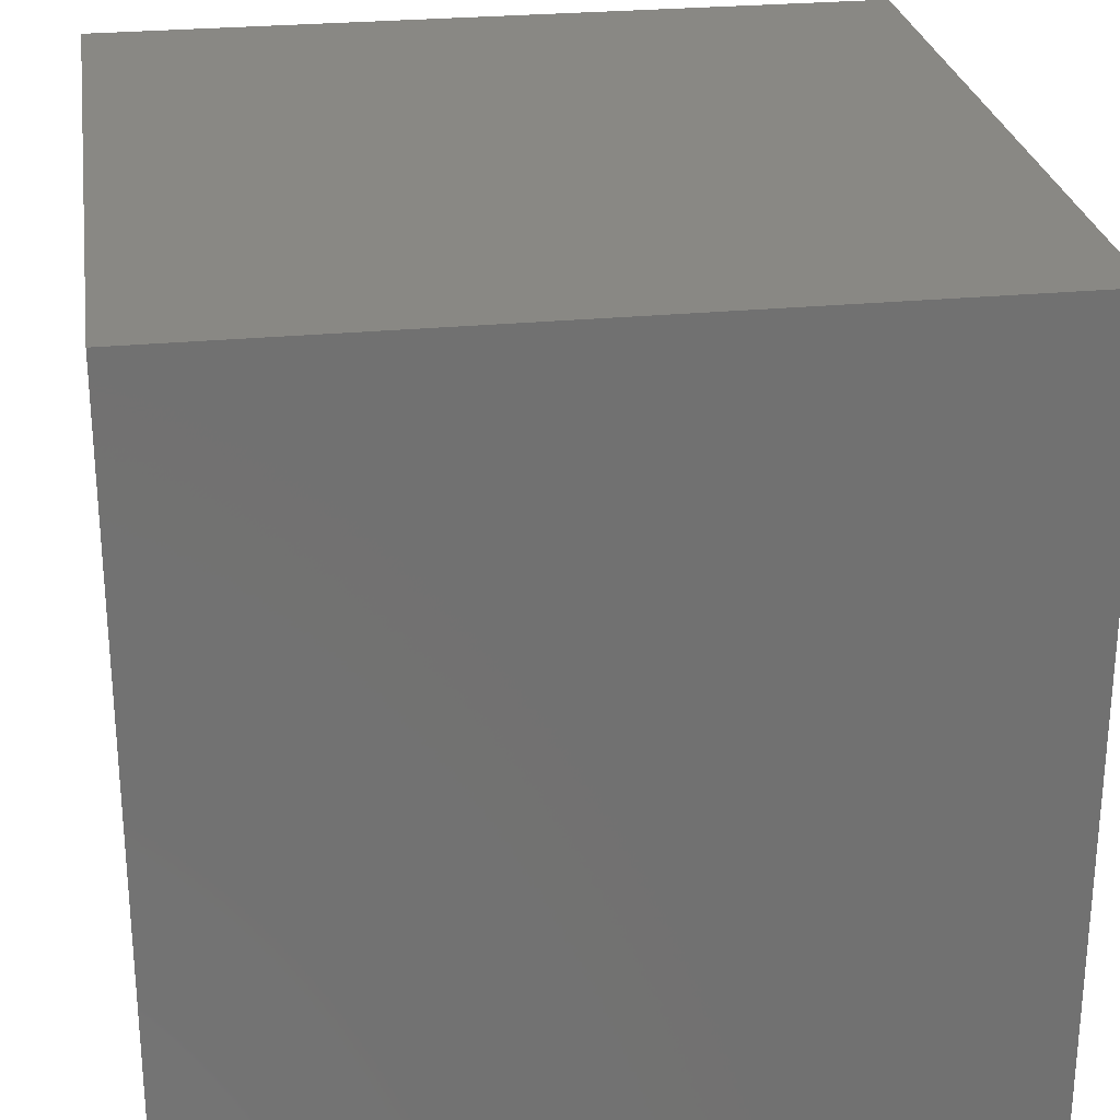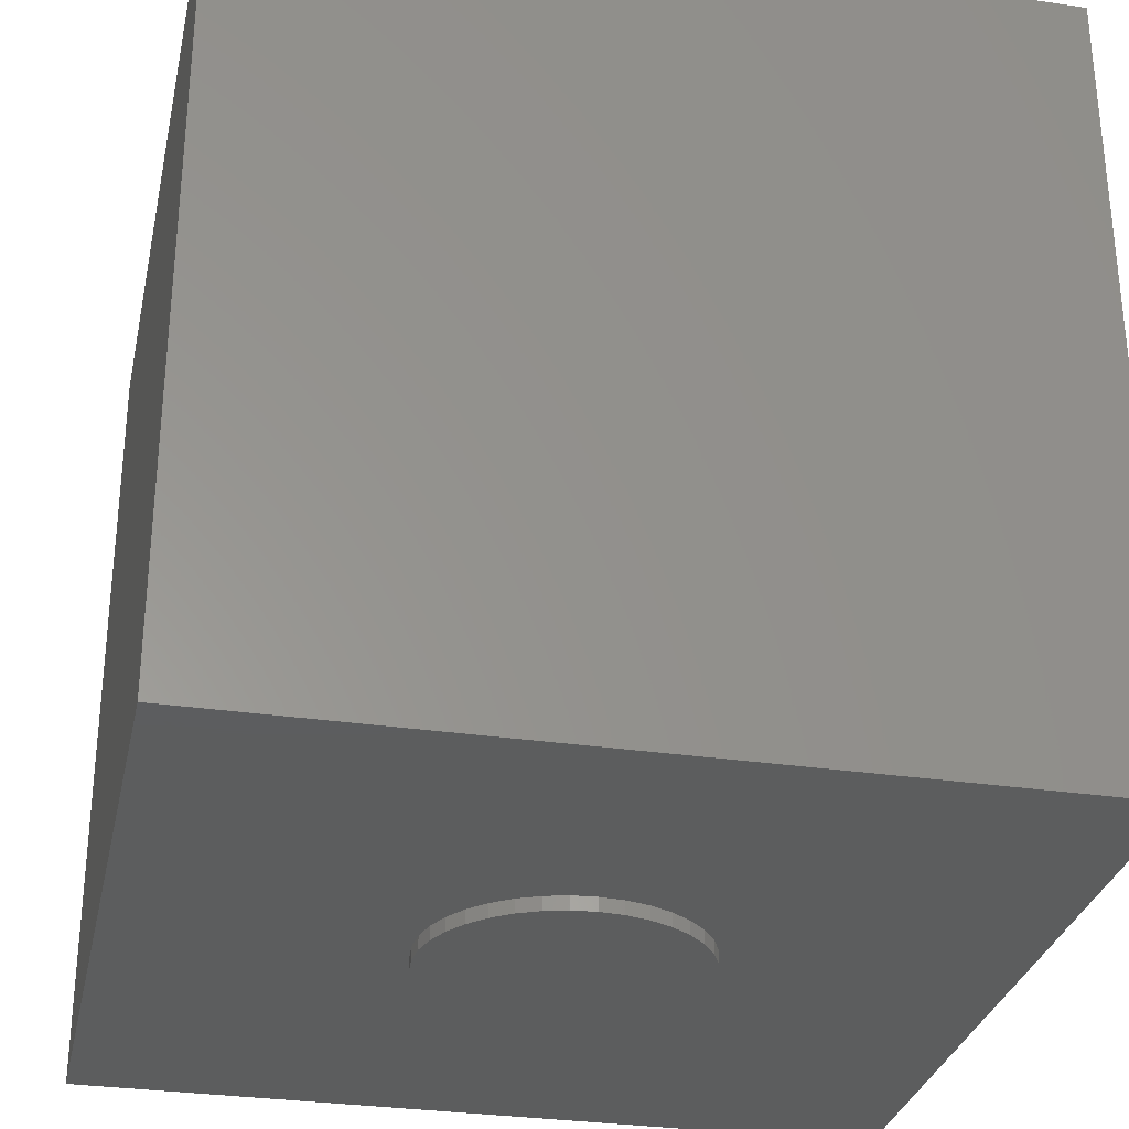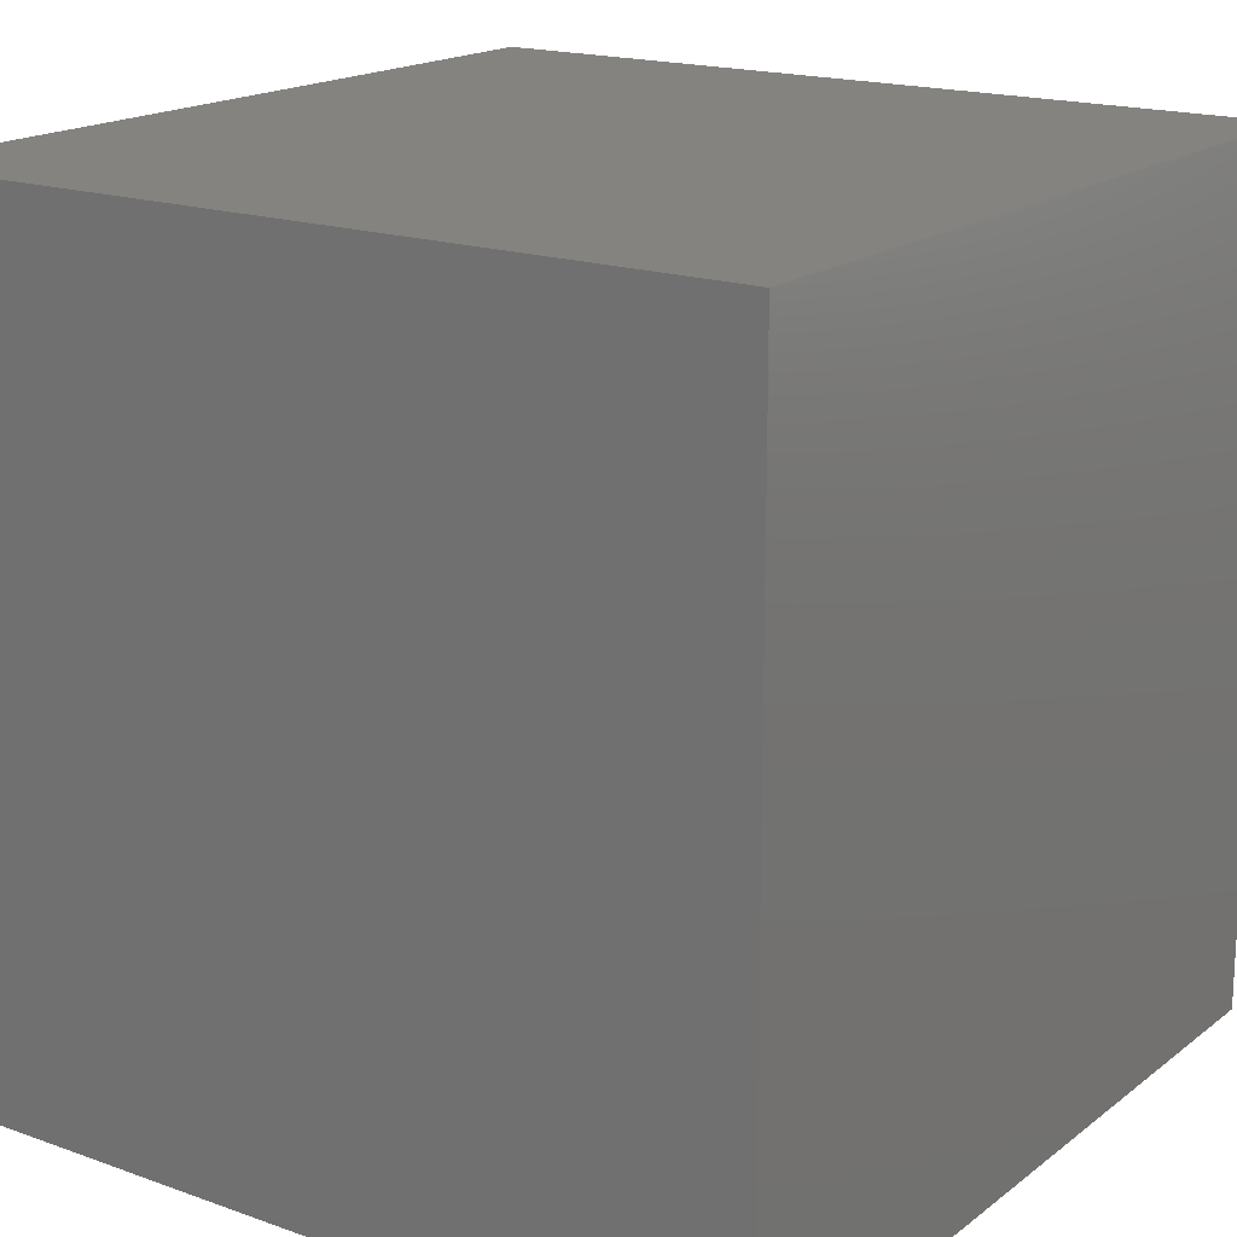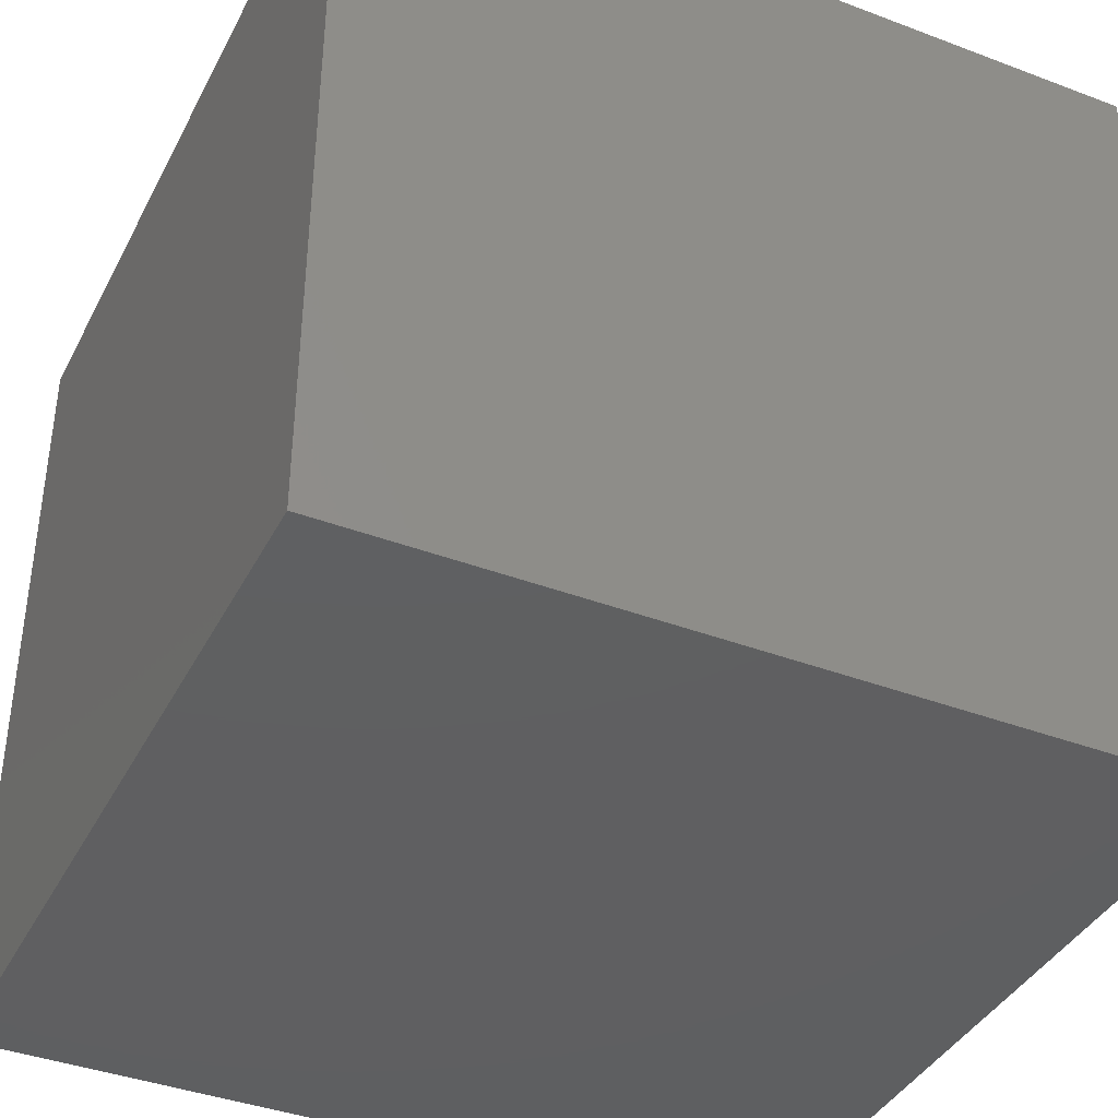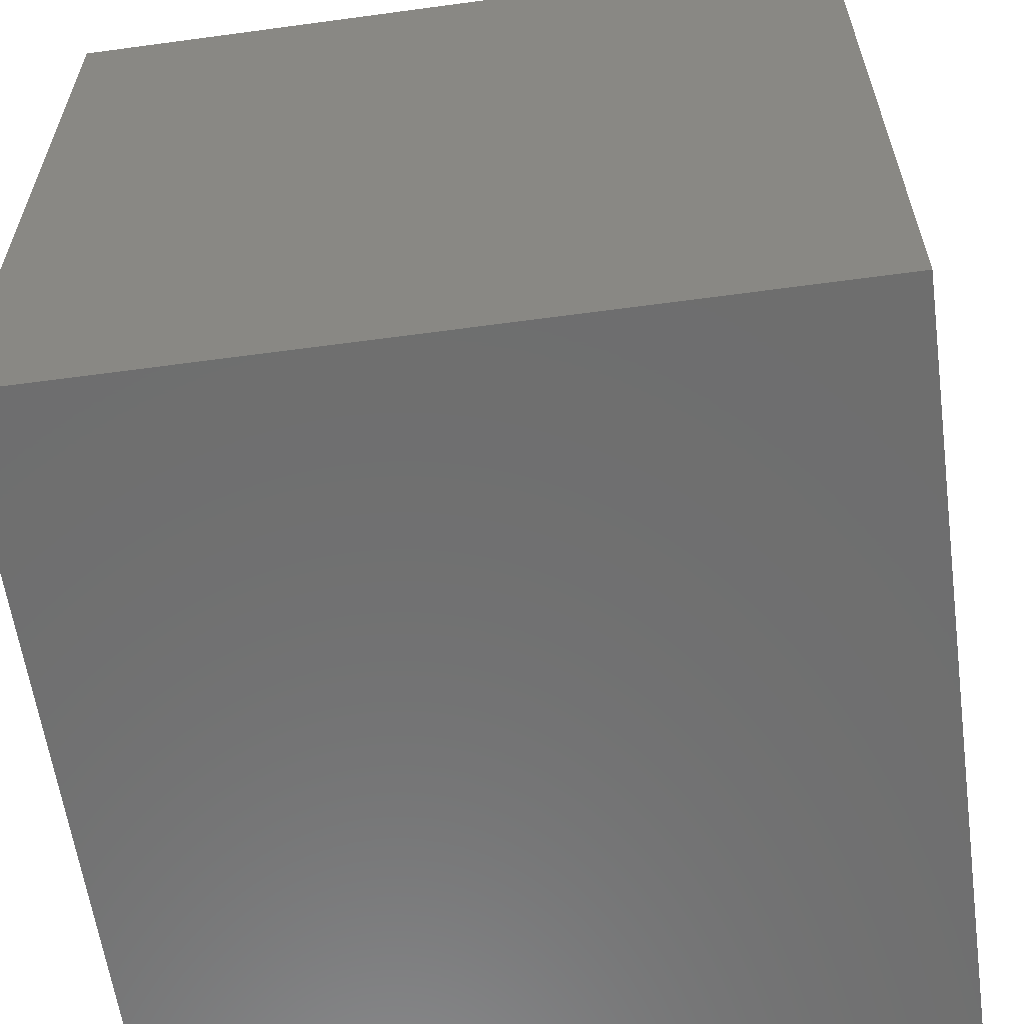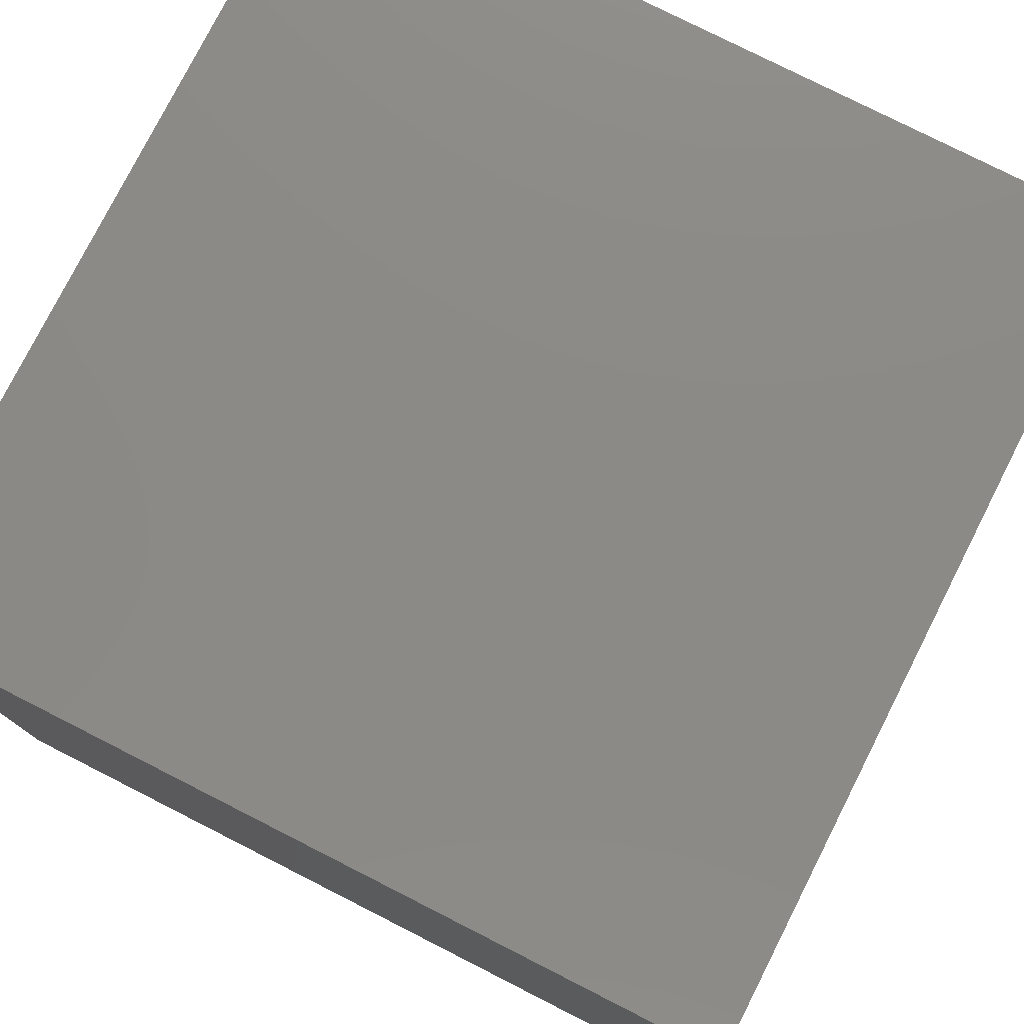
<metadata>
{"format":"stl","ext":"stl","renderer":"f3d","projection":"perspective","resolution":1024,"background":"white","views":[{"elev":26.6,"azim":81.4,"up":"+Y"},{"elev":-30.4,"azim":77.9,"up":"+Z"},{"elev":17.8,"azim":34.9,"up":"+Y"},{"elev":-39.5,"azim":-25.2,"up":"+Y"},{"elev":-60.3,"azim":97.9,"up":"+Y"},{"elev":78.0,"azim":26.9,"up":"+Y"}]}
</metadata>
<code>
# stl→obj: 90 verts, 156 faces
v -0.9848 0.1736 -3.1
v -1 0 -3.1
v -1 0 -3
v -0.9848 0.1736 -3
v -0.9397 0.342 -3.1
v -0.9397 0.342 -3
v -0.866 0.5 -3.1
v -0.866 0.5 -3
v -0.766 0.6428 -3.1
v -0.766 0.6428 -3
v -0.6428 0.766 -3.1
v -0.6428 0.766 -3
v -0.5 0.866 -3.1
v -0.5 0.866 -3
v -0.342 0.9397 -3.1
v -0.342 0.9397 -3
v -0.1736 0.9848 -3.1
v -0.1736 0.9848 -3
v 1.608e-16 1 -3.1
v 1.608e-16 1 -3
v 0.1736 0.9848 -3.1
v 0.1736 0.9848 -3
v 0.342 0.9397 -3.1
v 0.342 0.9397 -3
v 0.5 0.866 -3.1
v 0.5 0.866 -3
v 0.6428 0.766 -3.1
v 0.6428 0.766 -3
v 0.766 0.6428 -3.1
v 0.766 0.6428 -3
v 0.866 0.5 -3.1
v 0.866 0.5 -3
v 0.9397 0.342 -3.1
v 0.9397 0.342 -3
v 0.9848 0.1736 -3
v 0.9848 0.1736 -3.1
v 1 1.011e-15 -3.1
v 1 1.011e-15 -3
v 0.9848 -0.1736 -3.1
v 0.9848 -0.1736 -3
v 0.9397 -0.342 -3.1
v 0.9397 -0.342 -3
v 0.866 -0.5 -3.1
v 0.866 -0.5 -3
v 0.766 -0.6428 -3.1
v 0.766 -0.6428 -3
v 0.6428 -0.766 -3.1
v 0.6428 -0.766 -3
v 0.5 -0.866 -3.1
v 0.5 -0.866 -3
v 0.342 -0.9397 -3
v 0.342 -0.9397 -3.1
v 0.1736 -0.9848 -3
v 0.1736 -0.9848 -3.1
v 2.848e-15 -1 -3.1
v 2.848e-15 -1 -3
v -0.1736 -0.9848 -3.1
v -0.1736 -0.9848 -3
v -0.342 -0.9397 -3.1
v -0.342 -0.9397 -3
v -0.5 -0.866 -3
v -0.5 -0.866 -3.1
v -0.6428 -0.766 -3.1
v -0.6428 -0.766 -3
v -0.766 -0.6428 -3
v -0.766 -0.6428 -3.1
v -0.866 -0.5 -3.1
v -0.866 -0.5 -3
v -0.9397 -0.342 -3.1
v -0.9397 -0.342 -3
v -0.9848 -0.1736 -3
v -0.9848 -0.1736 -3.1
v -1 6.432e-16 -3.1
v -1 6.432e-16 -3
v 2.887e-15 -1 -3.1
v -1 -2.22e-16 -3.1
v 1.972e-31 1 -3.1
v 1 1.554e-15 -3.1
v 3 3 3
v -3 3 3
v -3 -3 3
v 3 -3 3
v -3 3 -3
v -3 -3 -3
v 3 -3 -3
v 3 3 -3
v -1 -4.441e-16 -3
v 2.665e-15 -1 -3
v 0 1 -3
v 1 1.332e-15 -3
f 1 2 3
f 1 3 4
f 5 4 6
f 5 1 4
f 7 6 8
f 7 5 6
f 9 8 10
f 9 7 8
f 11 10 12
f 11 9 10
f 13 11 12
f 13 12 14
f 15 13 14
f 15 14 16
f 17 15 16
f 17 16 18
f 19 17 18
f 19 18 20
f 21 19 20
f 21 20 22
f 23 21 22
f 23 22 24
f 25 23 24
f 25 24 26
f 27 25 26
f 27 26 28
f 29 27 28
f 29 28 30
f 31 29 30
f 31 30 32
f 33 31 32
f 33 32 34
f 33 34 35
f 36 33 35
f 37 36 35
f 37 35 38
f 39 37 38
f 39 38 40
f 41 39 40
f 41 40 42
f 43 42 44
f 43 41 42
f 45 44 46
f 45 43 44
f 47 46 48
f 47 45 46
f 49 48 50
f 49 50 51
f 49 47 48
f 52 49 51
f 52 51 53
f 54 52 53
f 55 53 56
f 55 54 53
f 57 56 58
f 57 55 56
f 59 58 60
f 59 60 61
f 59 57 58
f 62 59 61
f 63 62 61
f 63 61 64
f 63 64 65
f 66 63 65
f 67 66 65
f 67 65 68
f 69 67 68
f 69 68 70
f 69 70 71
f 72 69 71
f 73 72 71
f 73 71 74
f 62 75 57
f 62 57 59
f 66 62 63
f 27 29 31
f 27 31 33
f 1 72 76
f 5 69 72
f 5 72 1
f 13 15 17
f 13 17 77
f 13 77 21
f 9 5 7
f 11 21 23
f 11 23 25
f 11 25 27
f 11 33 36
f 11 36 78
f 11 78 39
f 11 39 41
f 11 41 43
f 11 43 45
f 11 45 47
f 11 47 49
f 11 49 52
f 11 52 54
f 11 54 75
f 11 66 67
f 11 67 69
f 11 75 62
f 11 27 33
f 11 62 66
f 11 13 21
f 11 5 9
f 11 69 5
f 79 80 81
f 79 81 82
f 81 83 84
f 81 80 83
f 82 84 85
f 82 81 84
f 79 86 83
f 79 83 80
f 64 84 65
f 68 65 84
f 61 84 64
f 70 68 84
f 60 84 61
f 71 70 84
f 58 84 60
f 87 71 84
f 88 84 58
f 83 4 87
f 83 6 4
f 83 8 6
f 83 10 8
f 83 87 84
f 85 50 48
f 85 51 50
f 85 53 51
f 85 88 53
f 85 84 88
f 12 10 83
f 46 85 48
f 14 12 83
f 44 85 46
f 16 14 83
f 42 85 44
f 18 16 83
f 40 85 42
f 89 18 83
f 90 85 40
f 86 89 83
f 86 22 89
f 86 24 22
f 86 26 24
f 86 28 26
f 86 30 28
f 86 32 30
f 86 34 32
f 86 35 34
f 86 90 35
f 86 85 90
f 82 85 86
f 82 86 79

</code>
